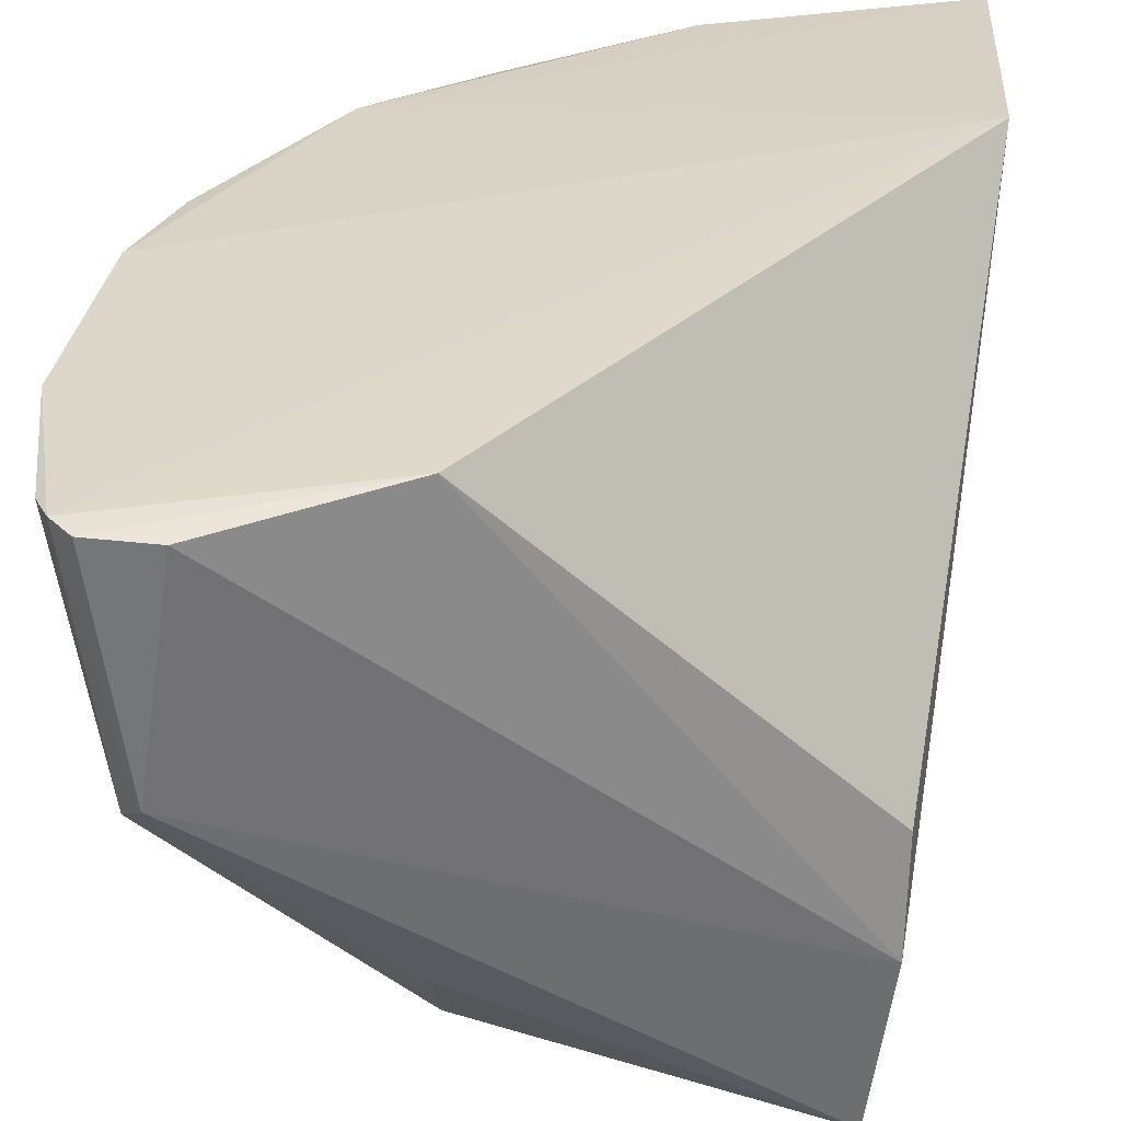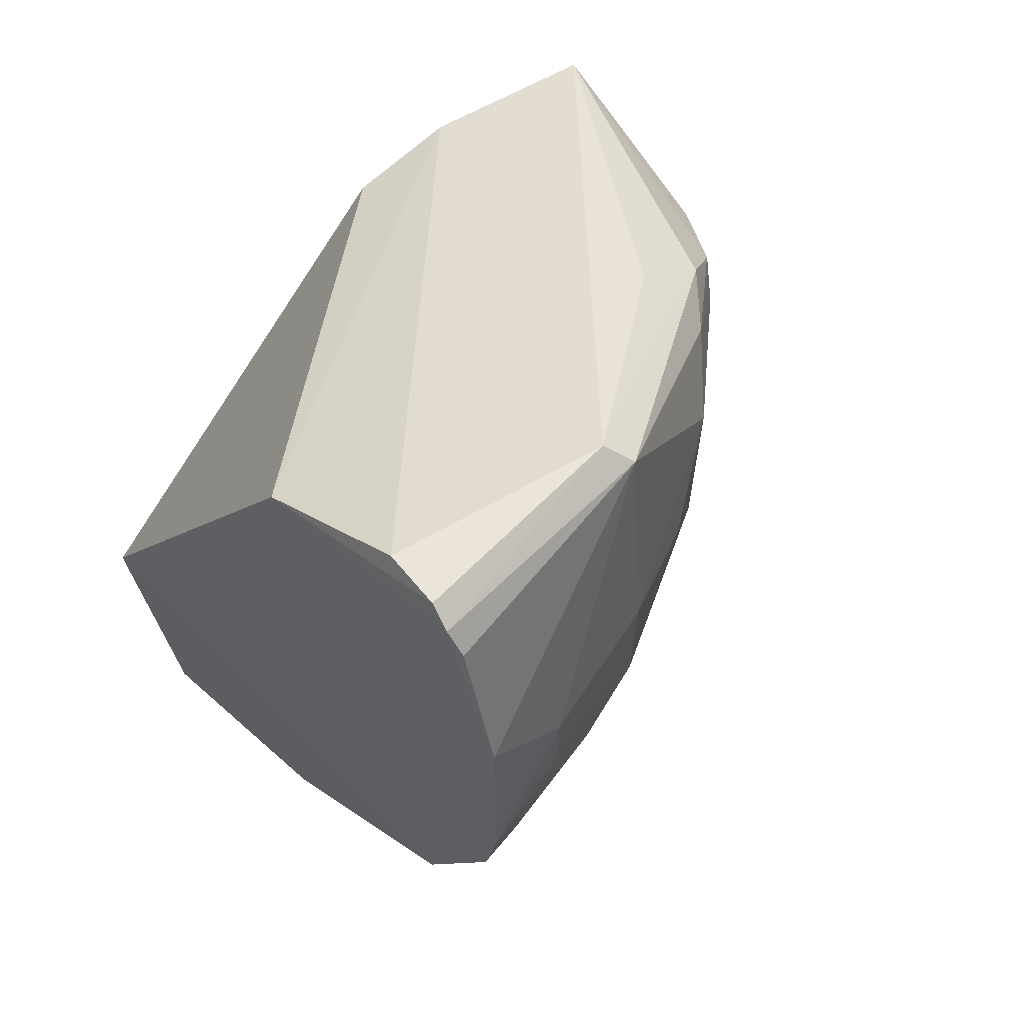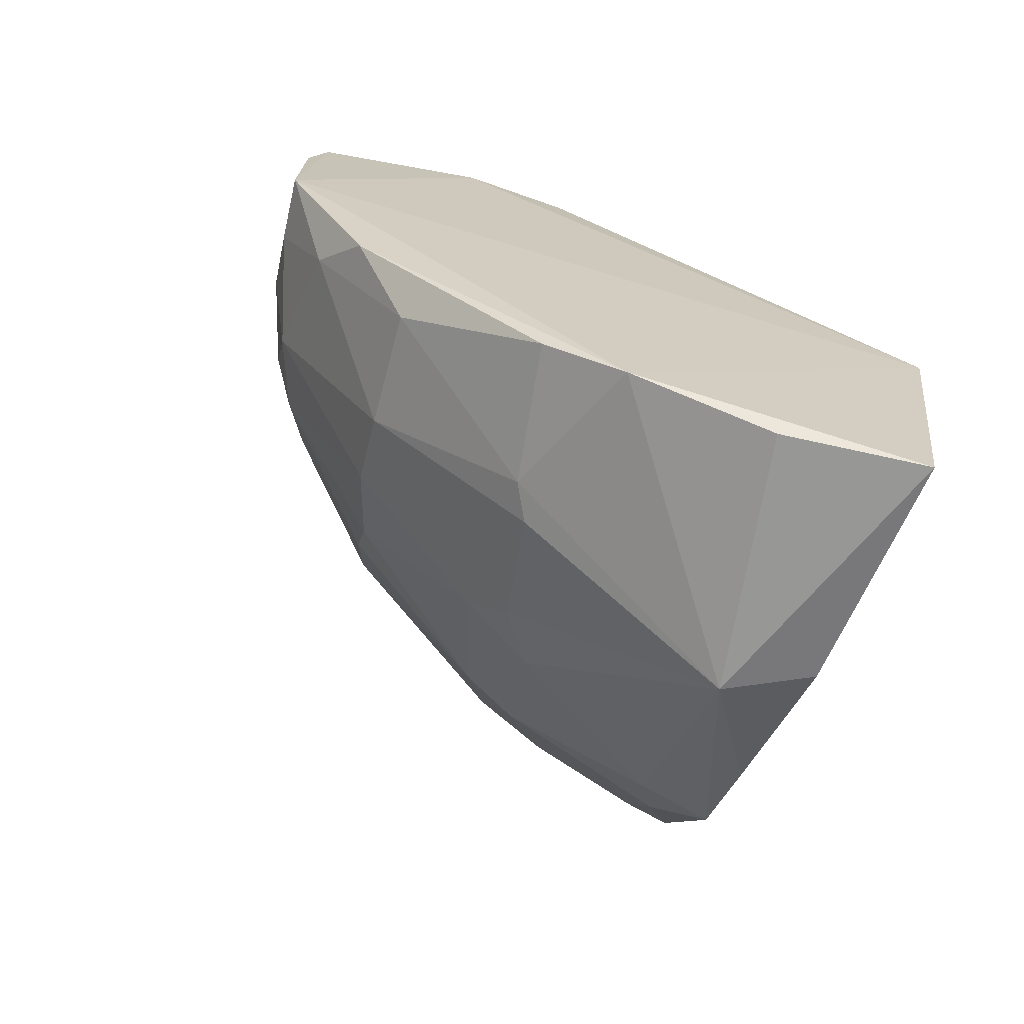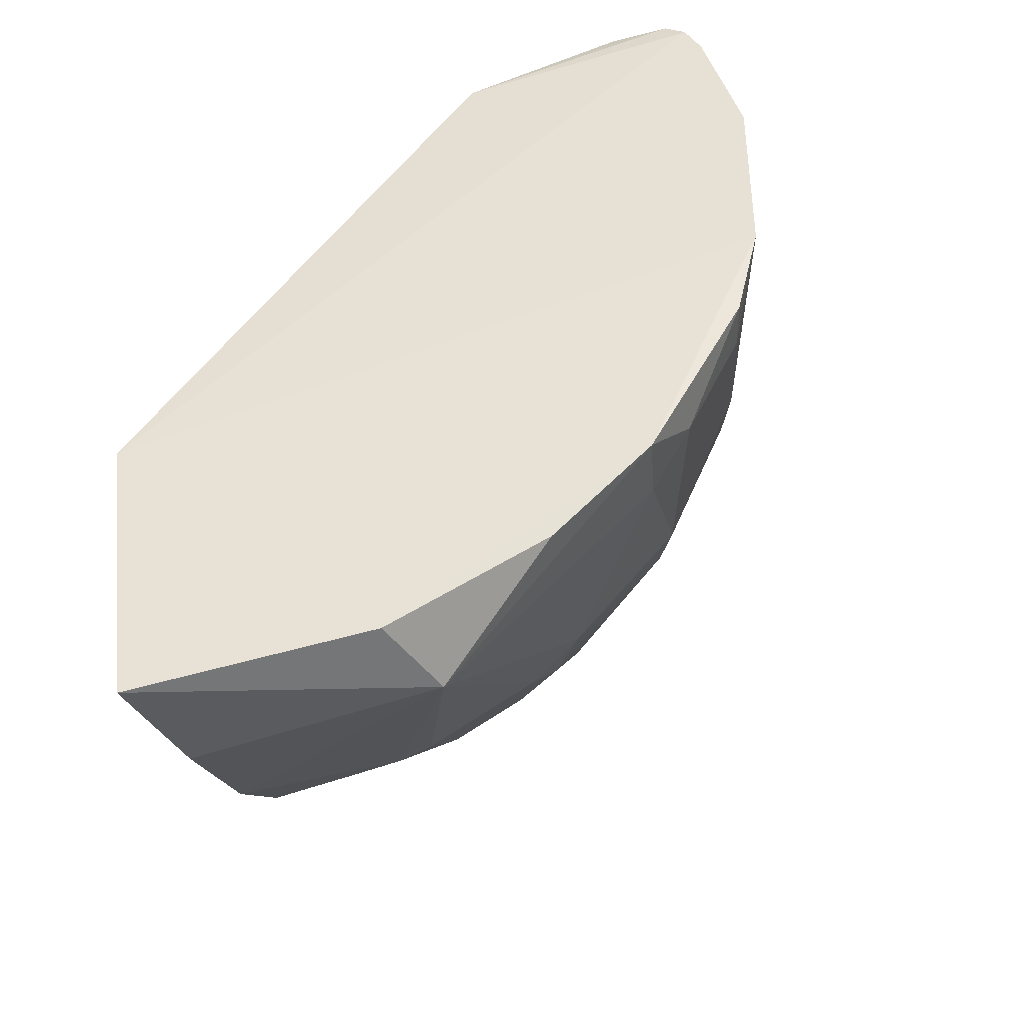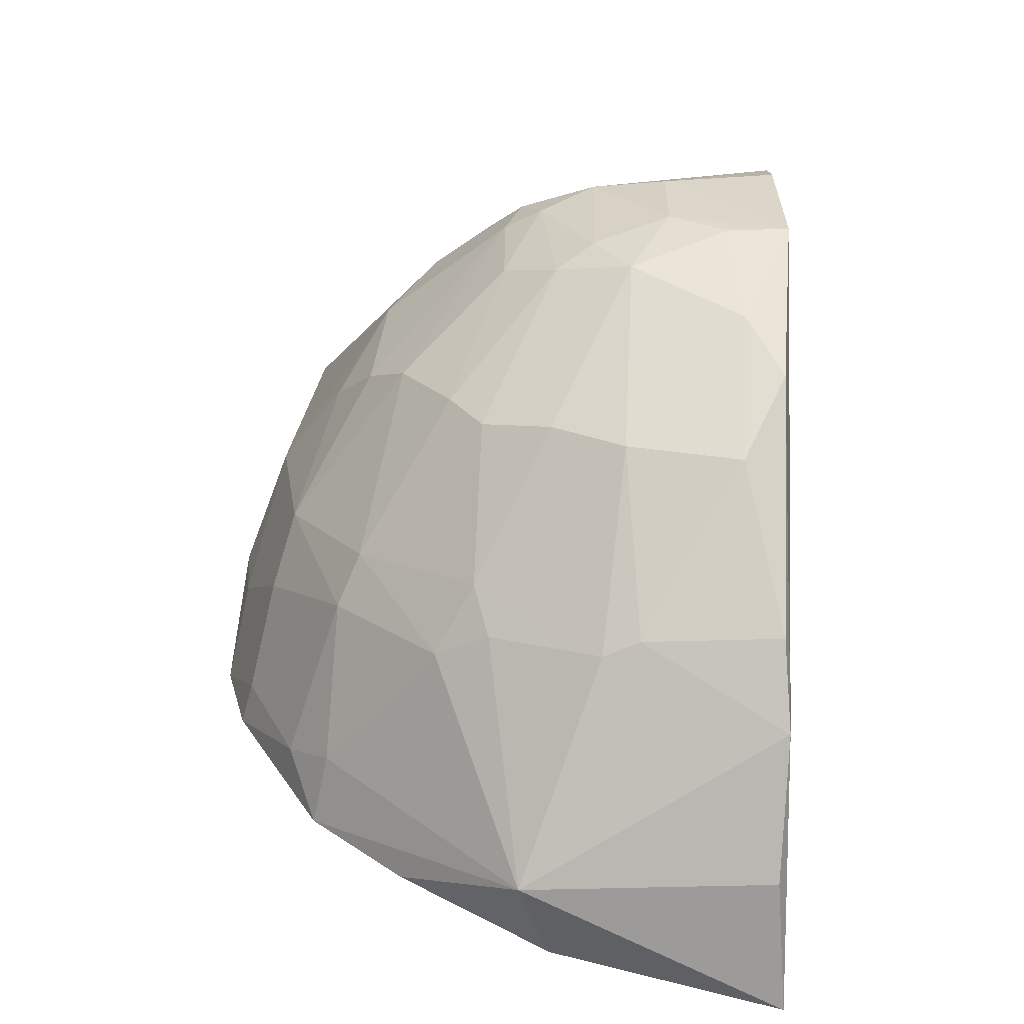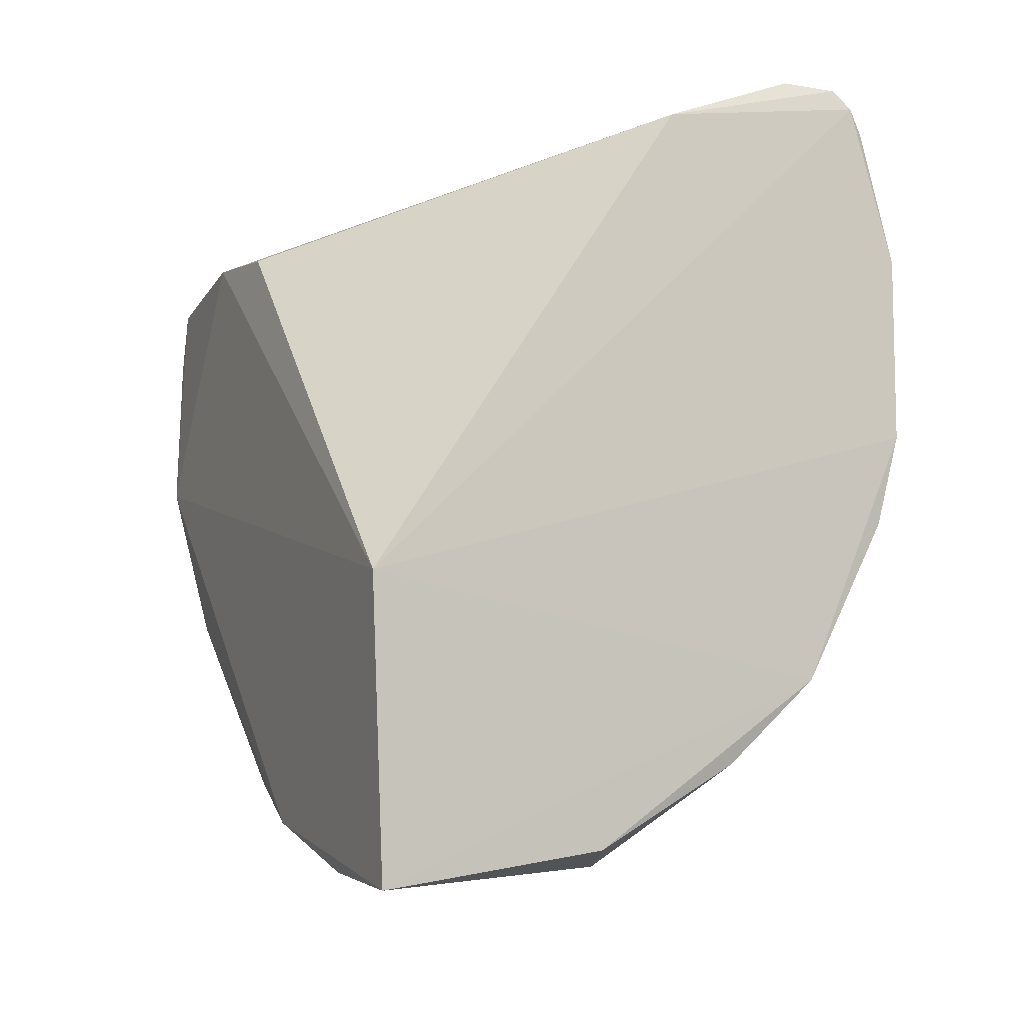
<metadata>
{"format":"obj","ext":"obj","renderer":"f3d","projection":"perspective","resolution":1024,"background":"white","views":[{"elev":34.0,"azim":8.8,"up":"+Y"},{"elev":57.7,"azim":-129.2,"up":"+Z"},{"elev":-71.6,"azim":72.7,"up":"+Z"},{"elev":-43.8,"azim":-167.1,"up":"+Z"},{"elev":-59.7,"azim":-3.6,"up":"+Z"},{"elev":-13.9,"azim":151.7,"up":"+Z"}]}
</metadata>
<code>
v -0.04295 -0.02575 0.001684
v -0.00539 -0.06886 0.001653
v -0.000859 -0.06925 0.001715
v 0.000591 -0.02406 -0.03418
v -0.022 -0.02393 0.02318
v -0.022 -0.0455 -0.02022
v -0.03714 -0.04211 0.02773
v 0.000713 -0.04815 0.01562
v -0.02944 -0.05546 0.001293
v 0.002492 -0.02209 -0.01404
v -0.000803 -0.06784 0.01712
v -0.03442 -0.02601 -0.01767
v -0.00141 -0.04946 -0.02445
v -0.02066 -0.06427 0.01506
v -0.03772 -0.02524 0.02895
v -0.01897 -0.03151 -0.03132
v -0.01293 -0.05842 -0.01411
v -0.03762 -0.04285 0.000148
v -0.03337 -0.04172 -0.01127
v -0.01811 -0.06493 0.001439
v -0.03335 -0.0254 0.02873
v -0.02322 -0.05659 -0.008535
v -0.04311 -0.02559 0.01578
v 0.000713 -0.05572 0.01712
v -0.03115 -0.05459 0.01454
v -0.03563 -0.0406 0.02924
v -0.03936 -0.0414 0.01222
v -0.02336 -0.06035 0.01934
v -0.001638 -0.06301 -0.01062
v -0.000731 -0.04387 -0.02803
v -0.01398 -0.04674 -0.02385
v -0.01635 -0.02547 -0.0308
v -0.009644 -0.06869 0.01125
v -0.04049 -0.02958 -0.005093
v -0.01269 -0.06669 -0.001142
v -0.03926 -0.0251 0.0277
v -0.000737 -0.03394 -0.03227
v -0.02582 -0.04296 -0.01897
v -0.0193 -0.06565 0.01104
v -0.04234 -0.03182 0.01108
v -0.03213 -0.05309 0.005158
v -0.03187 -0.04556 -0.009817
v -0.0234 -0.05514 0.02285
v -0.004574 -0.0588 -0.01587
v -0.004476 -0.0656 -0.006513
v -0.03361 -0.03127 -0.01664
v -0.01822 -0.05811 -0.01124
v -0.022 -0.06371 0.0119
v -0.02731 -0.05736 0.01879
v -0.02744 -0.02632 -0.02424
v -0.03902 -0.03759 -0.002447
v -0.000983 -0.06912 0.01291
v -0.04041 -0.02545 0.02582
v -0.01514 -0.06732 0.01263
v -0.01535 -0.0667 0.002854
v -0.03667 -0.0294 -0.01313
v -0.0412 -0.02614 -0.00522
v -0.01138 -0.04806 -0.0237
v -0.02567 -0.05658 -0.004852
v -0.02323 -0.04802 -0.01729
v -0.022 -0.06303 0.005072
v -0.04184 -0.0322 0.005467
v -0.03485 -0.04933 0.009122
v -0.009703 -0.06859 0.004347
f 55 35 64
f 5 8 10
f 10 4 12
f 1 10 12
f 5 15 21
f 8 5 24
f 3 10 24
f 10 8 24
f 11 3 24
f 5 21 24
f 21 15 26
f 11 24 26
f 24 21 26
f 25 7 27
f 14 11 28
f 26 7 28
f 10 3 30
f 4 10 30
f 3 29 30
f 29 13 30
f 6 16 31
f 12 4 32
f 4 16 32
f 10 1 36
f 5 10 36
f 15 5 36
f 1 23 36
f 7 26 36
f 26 15 36
f 16 4 37
f 4 30 37
f 30 16 37
f 16 6 38
f 23 1 40
f 7 23 40
f 27 7 40
f 18 9 41
f 9 18 42
f 18 19 42
f 19 38 42
f 11 26 43
f 28 11 43
f 26 28 43
f 13 29 44
f 3 2 45
f 29 3 45
f 35 17 45
f 2 35 45
f 44 29 45
f 17 44 45
f 12 16 46
f 16 38 46
f 38 19 46
f 20 22 47
f 17 35 47
f 35 20 47
f 39 14 48
f 41 9 48
f 25 41 48
f 7 25 49
f 14 28 49
f 28 7 49
f 48 14 49
f 25 48 49
f 16 12 50
f 12 32 50
f 32 16 50
f 19 18 51
f 1 34 51
f 34 19 51
f 3 11 52
f 33 3 52
f 11 33 52
f 23 7 53
f 36 23 53
f 7 36 53
f 11 14 54
f 33 11 54
f 14 39 54
f 54 39 55
f 20 35 55
f 39 20 55
f 19 34 56
f 12 46 56
f 46 19 56
f 1 12 57
f 34 1 57
f 12 56 57
f 56 34 57
f 16 30 58
f 30 13 58
f 31 16 58
f 17 31 58
f 13 44 58
f 44 17 58
f 22 20 59
f 9 42 59
f 42 22 59
f 6 31 60
f 31 17 60
f 38 6 60
f 22 42 60
f 42 38 60
f 17 47 60
f 47 22 60
f 20 39 61
f 48 9 61
f 39 48 61
f 9 59 61
f 59 20 61
f 18 27 62
f 40 1 62
f 27 40 62
f 51 18 62
f 1 51 62
f 27 18 63
f 25 27 63
f 18 41 63
f 41 25 63
f 2 3 64
f 3 33 64
f 35 2 64
f 33 54 64
f 54 55 64

</code>
